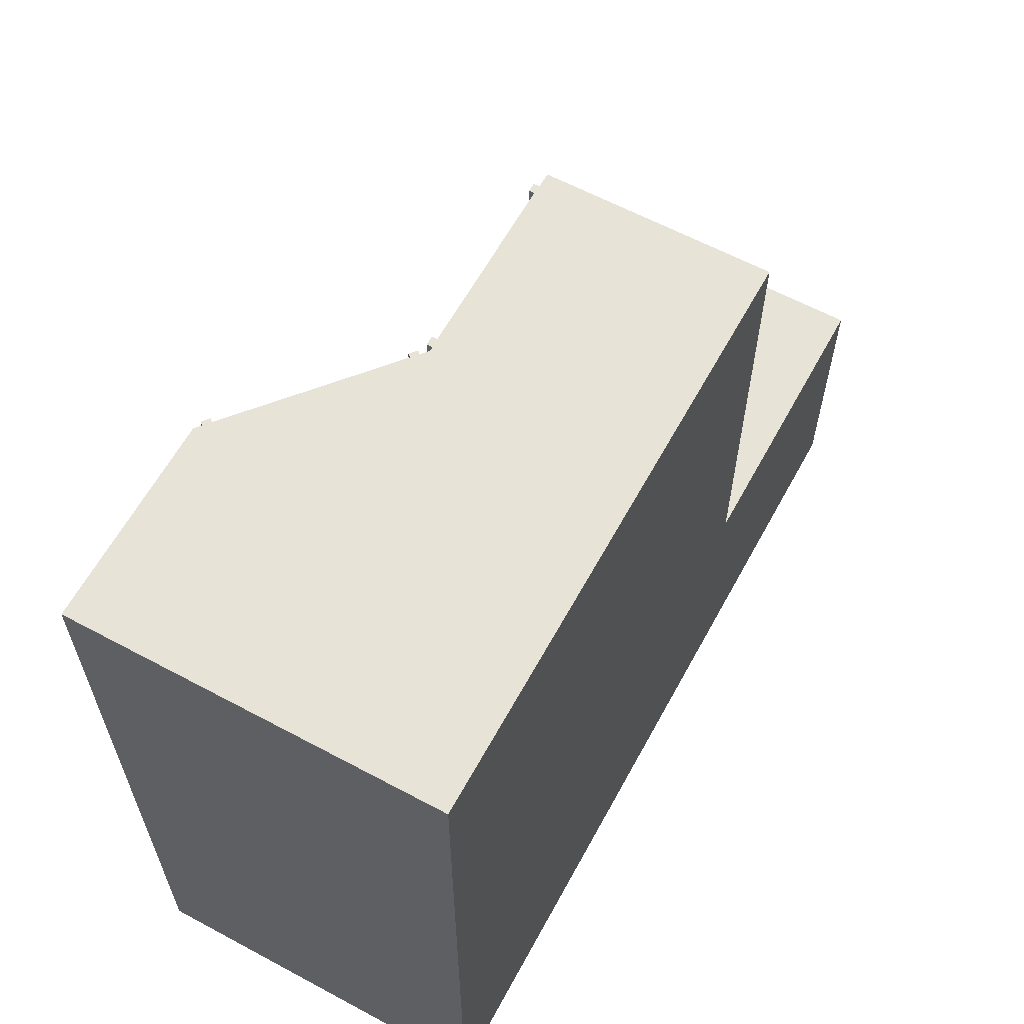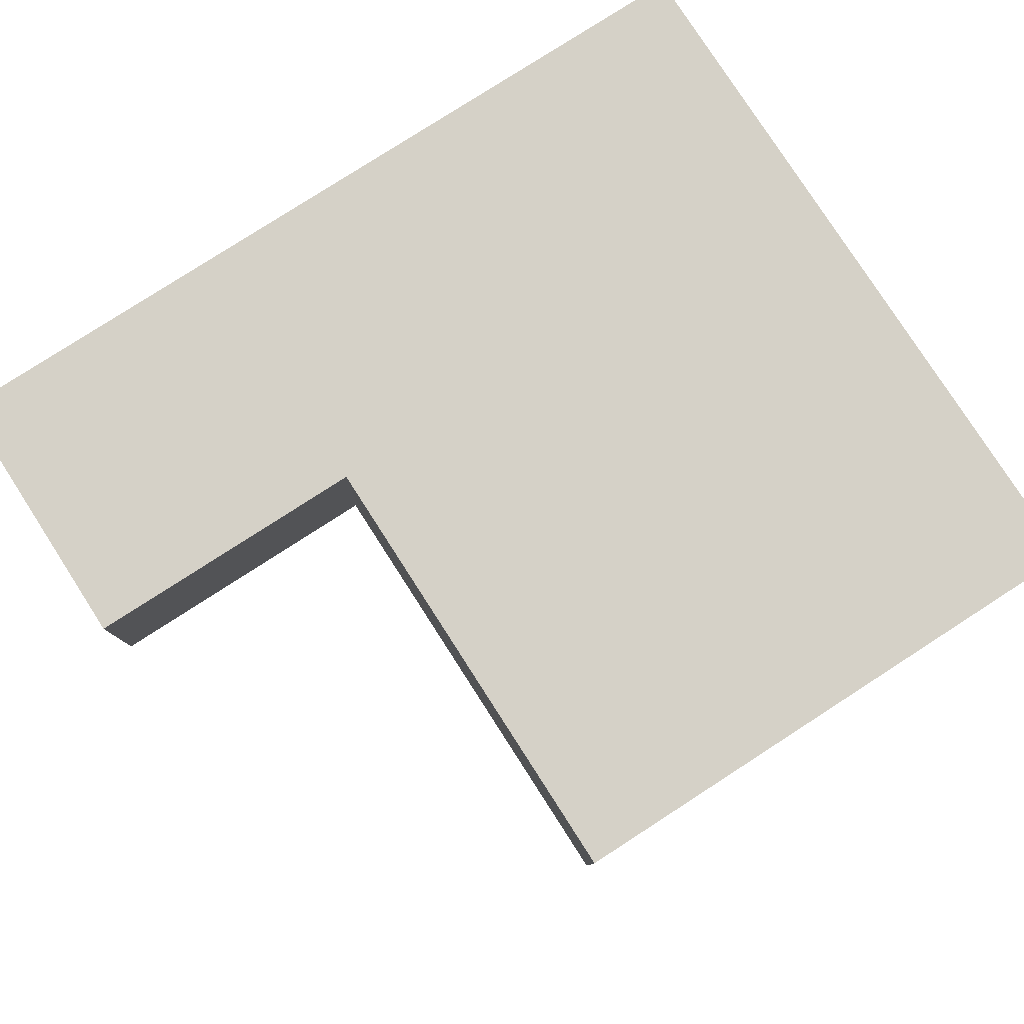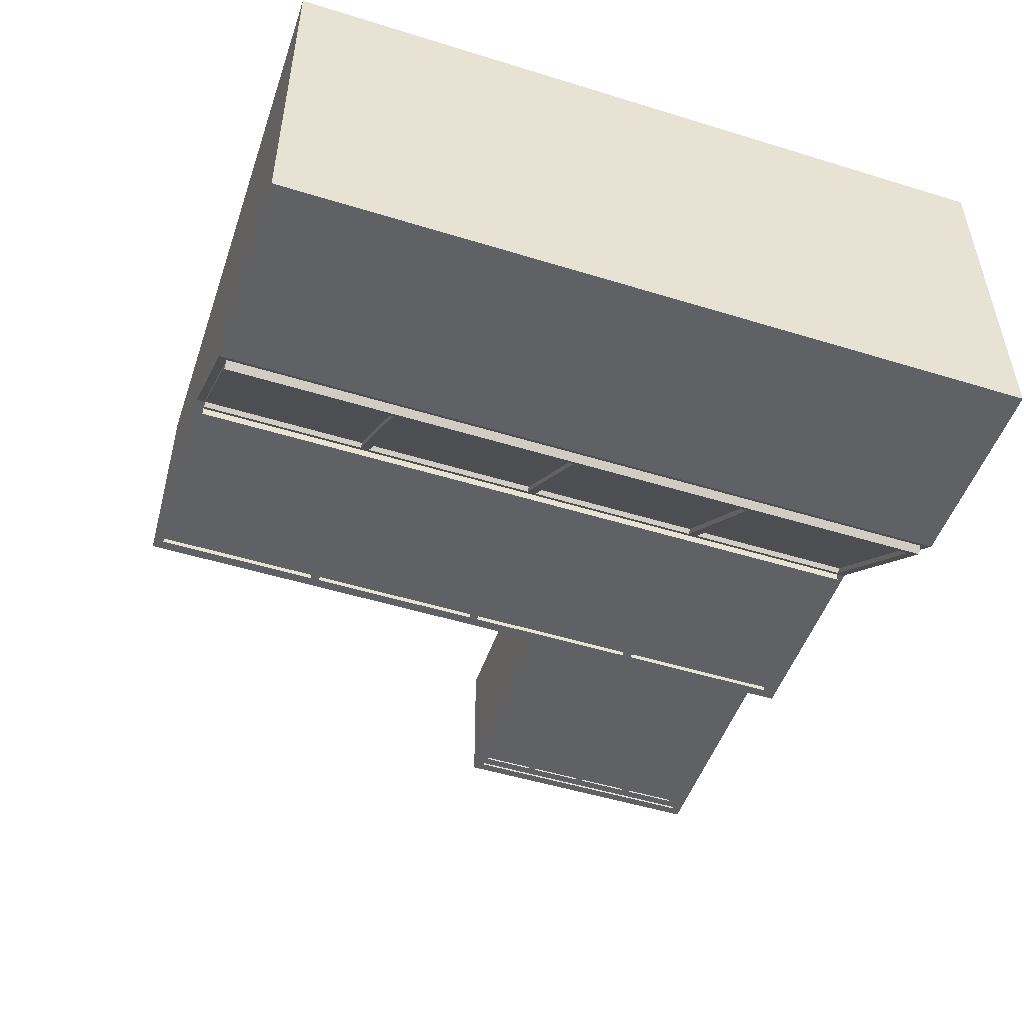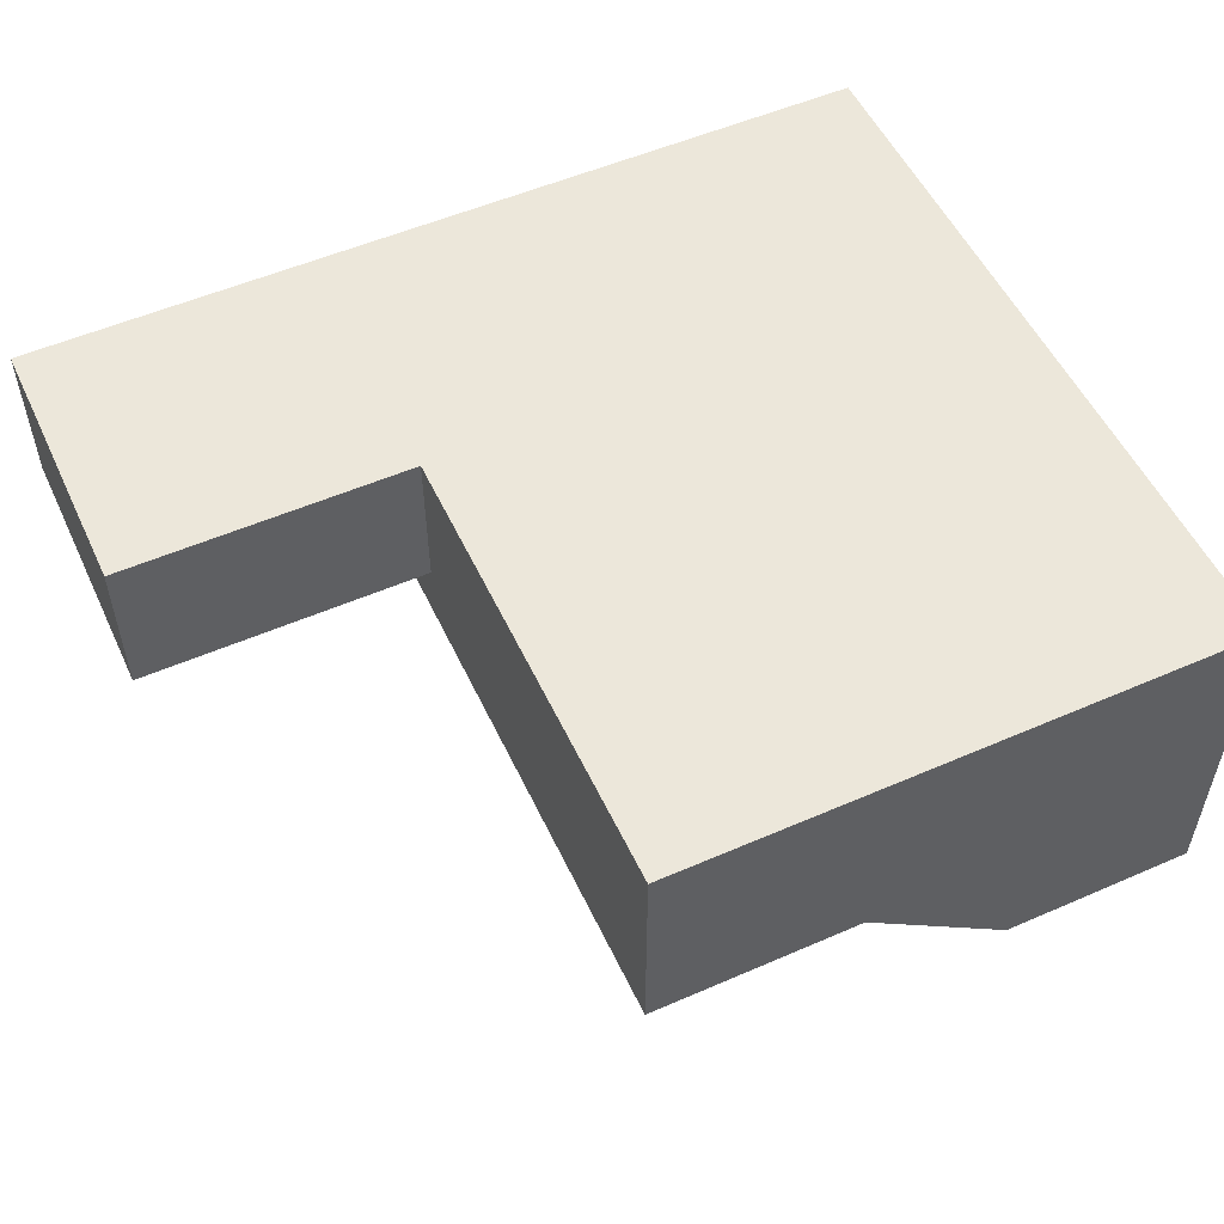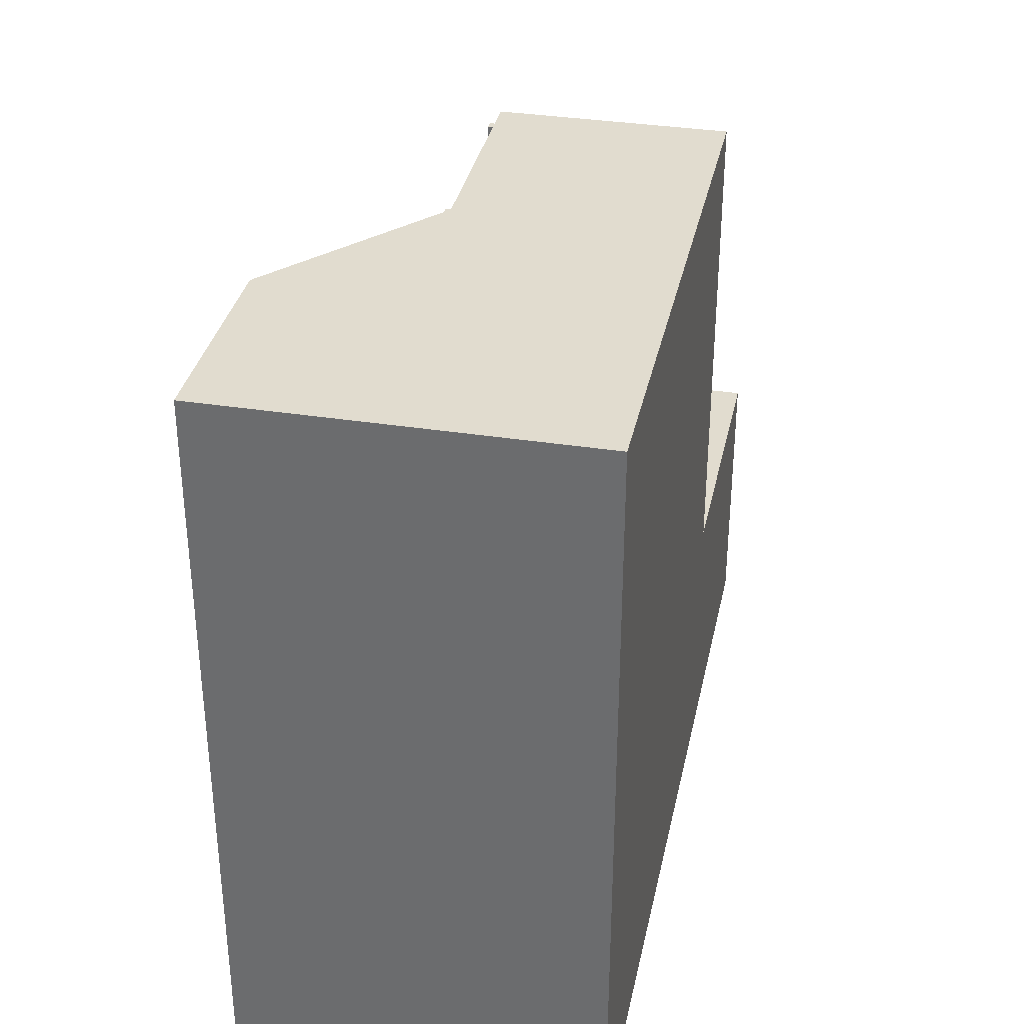
<metadata>
{"format":"obj","ext":"obj","renderer":"f3d","projection":"perspective","resolution":1024,"background":"white","views":[{"elev":61.6,"azim":-61.4,"up":"+Y"},{"elev":79.7,"azim":147.2,"up":"+Z"},{"elev":-50.1,"azim":-108.7,"up":"+Z"},{"elev":53.6,"azim":155.1,"up":"+Z"},{"elev":34.5,"azim":-78.1,"up":"+Y"}]}
</metadata>
<code>
o Cube_Cube.005
v 0 0 0
v 0 4.116 0
v -1e-06 4.116 -1.983
v 2 0 -1e-06
v 2 4.116 -1e-06
v 2.1 4.066 -1.223
v 1.203 3.137 -1.96
v 1.171 4.071 -1.922
v 1 0 -0
v 1 4.116 -0
v 2.05 3.087 -1.273
v 1.96 3.137 -1.322
v 3.181 0 -1e-06
v 3.181 4.116 -1e-06
v 0 1.526 0
v -1e-06 0 -1.983
v 1.998 4.071 -1.29
v 2 1.526 -1e-06
v 1 1.526 -0
v 2.1 1.029 -1.243
v 3.181 1.526 -1e-06
v -1e-06 0 -1.609
v -1e-06 4.116 -1.609
v 2 0 -1.068
v 2 4.116 -1.068
v 1 4.116 -1.609
v 1 0 -1.609
v 4.682 0.1107 -0.8599
v 3.181 4.116 -1.068
v 3.281 1.477 -0.8604
v -1e-06 1.526 -1.609
v 4.794 1.526 -2e-06
v 4.794 0 -2e-06
v 4.694 1.477 -0.8604
v 3.293 0.1107 -0.8599
v 3.181 1.526 -0.8604
v 3.181 0 -0.8604
v 4.794 1.526 -0.8604
v 4.794 0 -0.8604
v 3.293 0.4126 -0.8599
v 4.731 1.463 -0.8416
v 3.244 1.463 -0.8416
v 3.244 0.7621 -0.8416
v 3.231 0.05 -0.8604
v 3.244 1.112 -0.8416
v 4.744 0.05 -0.8604
v 4.731 0.7621 -0.8416
v 4.731 1.112 -0.8416
v 4.744 0.4064 -0.8604
v 3.231 0.4064 -0.8604
v 4.686 0.06156 -0.8416
v 4.744 0.7628 -0.8604
v 4.731 0.06156 -0.8416
v 3.231 0.7628 -0.8604
v 4.744 1.476 -0.8604
v 3.231 1.476 -0.8604
v 3.231 1.119 -0.8604
v 4.744 1.119 -0.8604
v 4.731 0.4118 -0.8416
v 3.244 0.06156 -0.8416
v 4.698 0.05 -0.8604
v 3.244 0.4118 -0.8416
v 3.282 0.05 -0.8604
v 3.231 0.4064 -0.8416
v 3.231 0.05 -0.8416
v 4.744 0.4064 -0.8416
v 4.744 0.05 -0.8416
v 4.698 0.05 -0.8416
v 4.744 1.119 -0.8416
v 4.744 0.7628 -0.8416
v 3.231 1.119 -0.8416
v 3.231 0.7628 -0.8416
v 3.231 1.476 -0.8416
v 4.744 1.476 -0.8416
v 3.293 0.1107 -0.8488
v 4.682 0.1107 -0.8488
v 4.731 0.06156 -0.8488
v 3.244 0.7621 -0.8488
v 3.293 0.7624 -0.8488
v 4.682 0.461 -0.8488
v 4.731 0.4118 -0.8488
v 3.244 0.4118 -0.8488
v 3.293 0.461 -0.8488
v 4.694 1.477 -0.8416
v 3.281 1.477 -0.8416
v 3.293 0.8113 -0.8488
v 4.682 0.8113 -0.8488
v 4.731 0.7621 -0.8488
v 3.293 1.112 -0.8488
v 3.282 0.05 -0.8416
v 3.244 1.112 -0.8488
v 4.731 1.463 -0.8599
v 3.244 1.463 -0.8599
v 3.244 0.7621 -0.8599
v 3.244 1.112 -0.8599
v 4.731 0.7621 -0.8599
v 4.731 1.112 -0.8599
v 4.682 1.464 -0.8416
v 3.293 1.464 -0.8416
v 4.686 0.06156 -0.8599
v 4.731 0.06156 -0.8599
v 4.731 0.4118 -0.8599
v 3.244 0.06156 -0.8599
v 3.294 0.06156 -0.8416
v 3.244 0.4118 -0.8599
v 3.244 0.06156 -0.8488
v 3.293 0.4126 -0.8488
v 4.731 1.463 -0.8488
v 4.731 1.112 -0.8488
v 3.244 1.463 -0.8488
v 4.686 0.06156 -0.8488
v 4.682 1.464 -0.8488
v 3.293 1.464 -0.8488
v 3.293 1.162 -0.8488
v 4.682 1.162 -0.8488
v 4.682 0.4118 -0.8488
v 4.682 1.112 -0.8488
v 3.294 0.06156 -0.8488
v 4.682 0.7621 -0.8488
v 3.293 0.7624 -0.8599
v 3.293 0.461 -0.8599
v 4.682 0.461 -0.8599
v 3.293 1.112 -0.8599
v 3.293 0.8113 -0.8599
v 4.682 0.8113 -0.8599
v 3.293 1.464 -0.8599
v 3.293 1.162 -0.8599
v 4.682 1.464 -0.8599
v 4.682 1.162 -0.8599
v 4.682 0.4118 -0.8599
v 4.682 1.112 -0.8599
v 3.294 0.06156 -0.8599
v 4.682 0.7621 -0.8599
v 1.165 4.071 -1.993
v 3.081 1.029 -1.243
v -1e-06 2.058 -1.983
v 2.1 2.058 -1.243
v 1.198 0.045 -1.964
v 1.998 2.058 -1.29
v -1e-06 3.087 -1.983
v 1.998 3.087 -1.29
v 1.165 2.058 -1.993
v 3.081 2.058 -1.243
v -1e-06 1.029 -1.983
v 1.927 4.071 -1.284
v 3.181 4.116 -1.223
v 2.1 0.1 -1.243
v 3.081 0.1 -1.243
v 2.1 1.079 -1.243
v 3.081 1.079 -1.243
v 3.181 3.087 -1.223
v 3.181 2.058 -1.223
v 3.181 0 -1.223
v 3.181 1.029 -1.223
v 1.098 4.116 -1.983
v 2 4.116 -1.223
v 2 1.029 -1.223
v 2 0 -1.223
v 1.098 1.029 -1.983
v 1.098 0 -1.983
v 1.098 3.087 -1.983
v 1.098 2.058 -1.983
v 2 3.087 -1.223
v 2 2.058 -1.223
v 1.165 0.045 -1.993
v 2.05 4.066 -1.223
v 3.131 4.066 -1.223
v 3.131 3.087 -1.223
v 2.05 3.087 -1.223
v 3.131 2.058 -1.223
v 2.05 2.058 -1.223
v 3.131 1.029 -1.223
v 2.05 1.029 -1.223
v 2.05 0.05 -1.223
v 3.131 0.05 -1.223
v 3.081 3.087 -1.243
v 1.133 4.071 -1.954
v 1.966 4.071 -1.252
v 2.1 2.108 -1.243
v 3.081 2.108 -1.243
v 1.966 3.087 -1.252
v 1.133 3.087 -1.954
v 1.966 2.058 -1.252
v 1.133 2.058 -1.954
v 2.1 4.066 -1.243
v 1.966 1.029 -1.252
v 1.133 1.029 -1.954
v 1.966 0.045 -1.252
v 1.133 0.045 -1.954
v 3.081 4.066 -1.223
v 1.165 1.029 -1.993
v 3.079 0.05 -1.223
v 1.998 0.045 -1.29
v 1.998 1.029 -1.29
v 1.165 3.087 -1.993
v 2.102 0.05 -1.223
v 1.203 3.087 -1.96
v 2.1 3.087 -1.273
v 2.1 3.137 -1.243
v 1.926 0.045 -1.286
v 2.05 2.058 -1.273
v 2.1 2.058 -1.273
v 1.166 0.045 -1.926
v 3.081 3.137 -1.243
v 2.1 1.029 -1.273
v 2.05 1.029 -1.273
v 3.081 4.066 -1.273
v 3.131 4.066 -1.273
v 2.05 0.05 -1.273
v 3.131 3.087 -1.273
v 3.131 2.058 -1.273
v 2.102 0.05 -1.273
v 3.131 1.029 -1.273
v 3.131 0.05 -1.273
v 2.05 4.066 -1.273
v 3.081 3.137 -1.273
v 2.1 3.137 -1.273
v 2.1 4.066 -1.273
v 3.081 2.108 -1.273
v 2.1 2.108 -1.273
v 3.081 3.087 -1.273
v 3.081 1.079 -1.273
v 2.1 1.079 -1.273
v 3.081 0.1 -1.273
v 2.1 0.1 -1.273
v 3.081 2.058 -1.273
v 3.079 0.05 -1.273
v 3.081 1.029 -1.273
v 1.203 4.071 -1.96
v 1.96 4.071 -1.322
v 1.96 2.108 -1.322
v 1.203 2.108 -1.96
v 1.96 3.087 -1.322
v 1.96 2.058 -1.322
v 1.203 2.058 -1.96
v 1.96 1.079 -1.322
v 1.203 1.079 -1.96
v 1.203 1.029 -1.96
v 1.203 0.095 -1.96
v 1.96 0.095 -1.322
v 1.96 1.029 -1.322
v 1.958 0.045 -1.324
v 2.1 3.087 -1.243
v 3.081 4.066 -1.243
v 1.94 2.058 -1.299
v 1.184 2.058 -1.937
v 1.94 3.087 -1.299
v 1.94 2.108 -1.299
v 1.184 2.108 -1.937
v 1.184 4.071 -1.937
v 1.184 3.137 -1.937
v 1.94 4.071 -1.299
v 1.94 3.137 -1.299
v 1.94 1.079 -1.299
v 1.184 1.079 -1.937
v 1.184 1.029 -1.937
v 1.184 0.095 -1.937
v 1.94 0.095 -1.299
v 1.184 3.087 -1.937
v 1.94 1.029 -1.3
f 136 31 140
f 231 141 139
f 144 160 16
f 10 15 19
f 24 9 27
f 23 10 26
f 25 10 5
f 27 1 22
f 5 19 18
f 36 14 21
f 4 21 18
f 24 153 37
f 25 14 29
f 18 14 5
f 37 33 13
f 18 9 4
f 19 1 9
f 228 20 205
f 22 31 16
f 15 22 1
f 153 36 37
f 25 146 156
f 4 37 13
f 151 146 29
f 16 27 22
f 156 26 25
f 3 26 155
f 158 27 160
f 2 31 15
f 38 33 39
f 36 32 38
f 127 93 126
f 13 32 21
f 36 57 54
f 39 49 52
f 63 61 39
f 34 30 36
f 124 120 94
f 124 95 123
f 125 97 96
f 121 40 105
f 121 94 120
f 122 96 102
f 35 132 103
f 28 102 101
f 35 105 40
f 58 74 55
f 56 71 57
f 30 73 56
f 54 64 50
f 55 84 34
f 61 67 46
f 49 70 52
f 63 68 61
f 46 66 49
f 57 72 54
f 50 65 44
f 52 69 58
f 44 90 63
f 34 85 30
f 75 116 76
f 86 117 87
f 83 119 80
f 114 112 115
f 117 125 87
f 119 122 80
f 79 133 119
f 76 35 75
f 87 124 86
f 107 130 116
f 68 53 67
f 84 99 85
f 66 53 59
f 69 41 74
f 64 60 65
f 71 42 45
f 85 42 73
f 72 62 64
f 84 41 98
f 70 59 47
f 90 51 68
f 72 45 43
f 70 48 69
f 90 60 104
f 47 109 48
f 48 108 41
f 60 118 104
f 45 78 43
f 98 113 99
f 62 106 60
f 59 88 47
f 99 110 42
f 43 82 62
f 41 112 98
f 53 81 59
f 42 91 45
f 51 77 53
f 104 111 51
f 75 40 107
f 113 93 110
f 86 123 89
f 116 28 76
f 108 128 112
f 109 92 108
f 110 95 91
f 115 127 114
f 106 132 118
f 78 105 82
f 112 129 115
f 81 96 88
f 114 126 113
f 91 94 78
f 129 92 97
f 127 123 95
f 100 28 101
f 133 125 96
f 130 122 102
f 131 129 97
f 132 28 100
f 120 125 133
f 40 122 130
f 123 129 131
f 82 103 106
f 89 131 117
f 118 100 111
f 83 120 79
f 77 102 81
f 111 101 77
f 80 121 83
f 88 97 109
f 222 143 226
f 232 195 197
f 136 161 162
f 218 199 217
f 140 155 161
f 232 235 142
f 12 17 141
f 198 179 220
f 144 162 159
f 6 156 146
f 174 157 173
f 171 163 169
f 168 152 170
f 196 192 153
f 175 154 153
f 166 163 156
f 167 151 168
f 170 154 172
f 173 164 171
f 145 8 155
f 188 157 158
f 189 159 187
f 184 161 182
f 181 164 183
f 200 158 160
f 177 161 155
f 178 163 181
f 183 157 186
f 187 162 184
f 7 134 229
f 226 137 202
f 7 197 195
f 232 248 231
f 197 249 232
f 229 251 7
f 12 252 230
f 196 227 192
f 166 11 169
f 192 214 175
f 175 213 172
f 174 212 196
f 250 145 252
f 217 204 216
f 221 243 198
f 216 244 207
f 20 148 147
f 180 243 176
f 204 185 244
f 150 137 143
f 203 242 200
f 188 194 186
f 178 230 145
f 186 139 183
f 181 17 178
f 177 195 182
f 170 210 168
f 6 215 166
f 169 201 171
f 171 206 173
f 173 209 174
f 172 211 170
f 167 207 190
f 168 208 167
f 189 138 203
f 183 141 181
f 185 190 244
f 182 142 184
f 200 193 188
f 187 165 189
f 219 176 221
f 8 134 177
f 184 191 187
f 217 198 11
f 217 215 218
f 216 208 210
f 220 202 201
f 220 11 198
f 219 210 211
f 223 205 206
f 222 211 213
f 223 201 202
f 225 206 205
f 225 212 209
f 224 213 214
f 228 222 213
f 221 216 210
f 227 224 214
f 226 219 211
f 205 222 228
f 198 216 221
f 212 224 227
f 202 219 226
f 237 238 191
f 236 139 194
f 237 142 235
f 240 194 193
f 239 191 238
f 239 138 165
f 233 12 141
f 234 231 139
f 242 240 193
f 241 236 194
f 197 12 233
f 232 234 235
f 239 242 138
f 237 241 238
f 202 149 223
f 223 150 222
f 205 147 225
f 224 135 228
f 220 180 219
f 225 148 224
f 260 257 256
f 259 248 249
f 245 255 246
f 252 251 250
f 235 245 246
f 238 260 256
f 7 253 12
f 238 257 239
f 240 260 241
f 237 254 236
f 239 258 240
f 236 245 234
f 235 255 237
f 231 247 233
f 233 259 197
f 16 31 144
f 31 23 140
f 144 31 136
f 23 3 140
f 231 233 141
f 144 159 160
f 10 2 15
f 24 4 9
f 23 2 10
f 25 26 10
f 27 9 1
f 5 10 19
f 36 29 14
f 4 13 21
f 24 158 153
f 25 5 14
f 18 21 14
f 37 39 33
f 18 19 9
f 19 15 1
f 228 135 20
f 15 31 22
f 25 29 146
f 4 24 37
f 36 153 154
f 154 152 36
f 152 151 36
f 36 151 29
f 16 160 27
f 156 155 26
f 3 23 26
f 158 24 27
f 2 23 31
f 38 32 33
f 36 21 32
f 127 95 93
f 13 33 32
f 36 56 57
f 54 50 37
f 50 44 37
f 54 37 36
f 39 46 49
f 52 58 38
f 58 55 38
f 52 38 39
f 37 44 63
f 61 46 39
f 37 63 39
f 38 55 34
f 30 56 36
f 38 34 36
f 124 94 95
f 125 131 97
f 121 105 94
f 122 133 96
f 28 130 102
f 35 103 105
f 58 69 74
f 56 73 71
f 30 85 73
f 54 72 64
f 55 74 84
f 61 68 67
f 49 66 70
f 63 90 68
f 46 67 66
f 57 71 72
f 50 64 65
f 52 70 69
f 44 65 90
f 34 84 85
f 75 107 116
f 86 89 117
f 83 79 119
f 114 113 112
f 117 131 125
f 119 133 122
f 79 120 133
f 76 28 35
f 87 125 124
f 107 40 130
f 68 51 53
f 84 98 99
f 66 67 53
f 69 48 41
f 64 62 60
f 71 73 42
f 85 99 42
f 72 43 62
f 84 74 41
f 70 66 59
f 90 104 51
f 72 71 45
f 70 47 48
f 90 65 60
f 47 88 109
f 48 109 108
f 60 106 118
f 45 91 78
f 98 112 113
f 62 82 106
f 59 81 88
f 99 113 110
f 43 78 82
f 41 108 112
f 53 77 81
f 42 110 91
f 51 111 77
f 104 118 111
f 75 35 40
f 113 126 93
f 86 124 123
f 116 130 28
f 108 92 128
f 109 97 92
f 110 93 95
f 115 129 127
f 106 103 132
f 78 94 105
f 112 128 129
f 81 102 96
f 114 127 126
f 91 95 94
f 129 128 92
f 132 35 28
f 120 124 125
f 40 121 122
f 123 127 129
f 82 105 103
f 89 123 131
f 118 132 100
f 83 121 120
f 77 101 102
f 111 100 101
f 80 122 121
f 88 96 97
f 222 150 143
f 232 142 195
f 136 140 161
f 218 185 199
f 140 3 155
f 12 230 17
f 198 243 179
f 144 136 162
f 146 167 190
f 6 166 156
f 146 190 6
f 174 158 157
f 171 164 163
f 168 151 152
f 158 174 196
f 192 175 153
f 158 196 153
f 175 172 154
f 166 169 163
f 167 146 151
f 170 152 154
f 173 157 164
f 156 178 145
f 8 177 155
f 156 145 155
f 188 186 157
f 189 160 159
f 184 162 161
f 181 163 164
f 160 189 203
f 200 188 158
f 160 203 200
f 177 182 161
f 178 156 163
f 183 164 157
f 187 159 162
f 7 195 134
f 226 143 137
f 232 249 248
f 197 259 249
f 229 250 251
f 12 253 252
f 196 212 227
f 166 215 11
f 192 227 214
f 175 214 213
f 174 209 212
f 250 8 145
f 217 199 204
f 221 176 243
f 216 204 244
f 20 135 148
f 180 179 243
f 204 199 185
f 150 149 137
f 203 138 242
f 188 193 194
f 178 17 230
f 186 194 139
f 181 141 17
f 177 134 195
f 170 211 210
f 6 218 215
f 169 11 201
f 171 201 206
f 173 206 209
f 172 213 211
f 167 208 207
f 168 210 208
f 189 165 138
f 183 139 141
f 185 6 190
f 182 195 142
f 200 242 193
f 187 191 165
f 219 180 176
f 8 229 134
f 184 142 191
f 217 11 215
f 216 207 208
f 220 201 11
f 219 221 210
f 222 226 211
f 223 206 201
f 225 209 206
f 224 228 213
f 205 223 222
f 198 217 216
f 212 225 224
f 202 220 219
f 236 234 139
f 237 191 142
f 240 241 194
f 239 165 191
f 197 7 12
f 232 231 234
f 239 240 242
f 237 236 241
f 202 137 149
f 223 149 150
f 205 20 147
f 224 148 135
f 220 179 180
f 225 147 148
f 260 258 257
f 259 247 248
f 245 254 255
f 252 253 251
f 235 234 245
f 238 241 260
f 7 251 253
f 238 256 257
f 240 258 260
f 237 255 254
f 239 257 258
f 236 254 245
f 235 246 255
f 231 248 247
f 233 247 259

</code>
